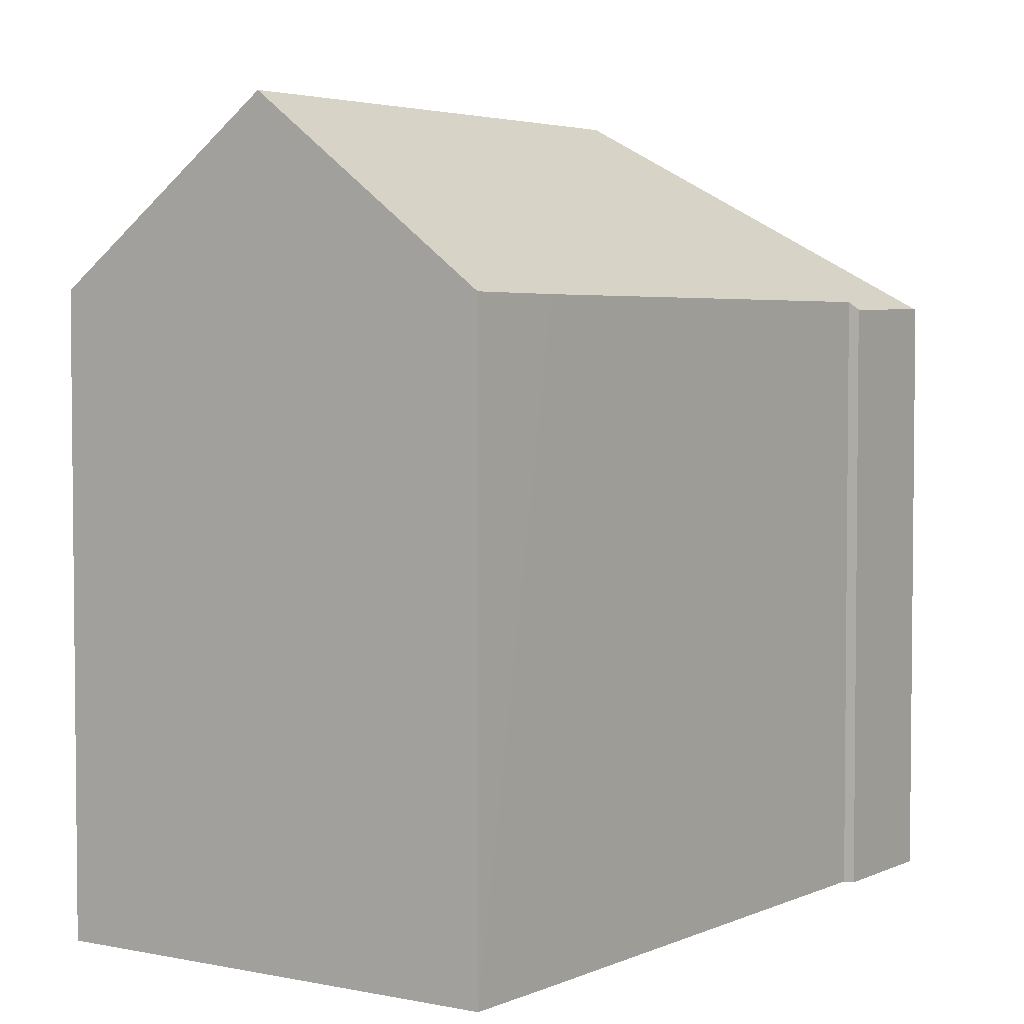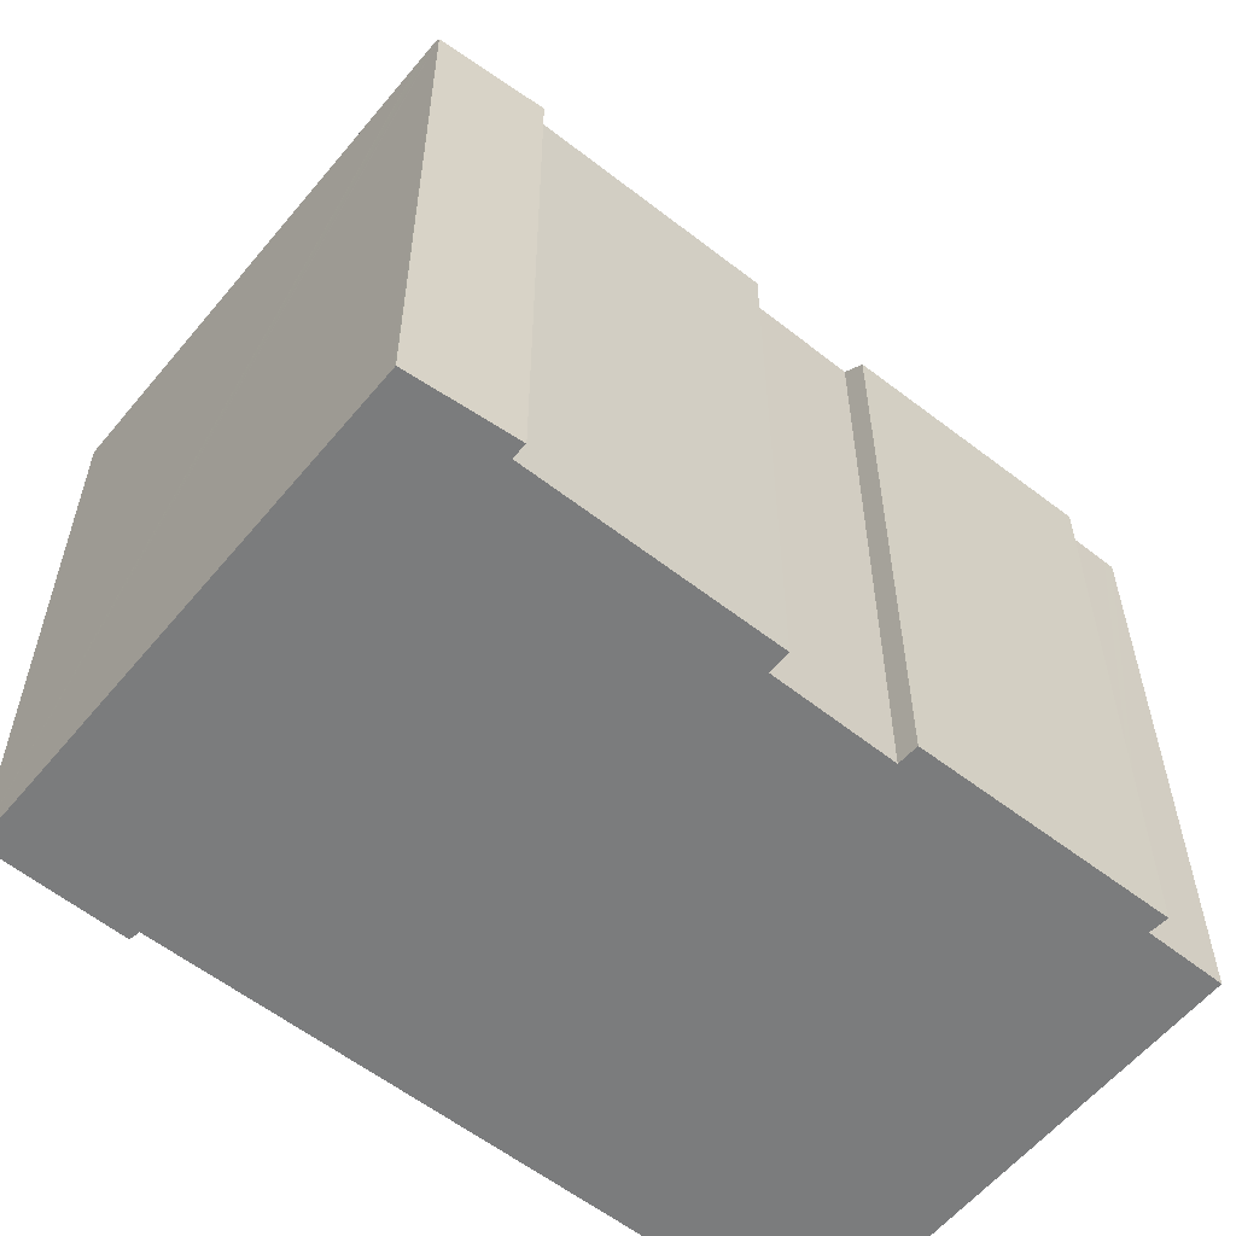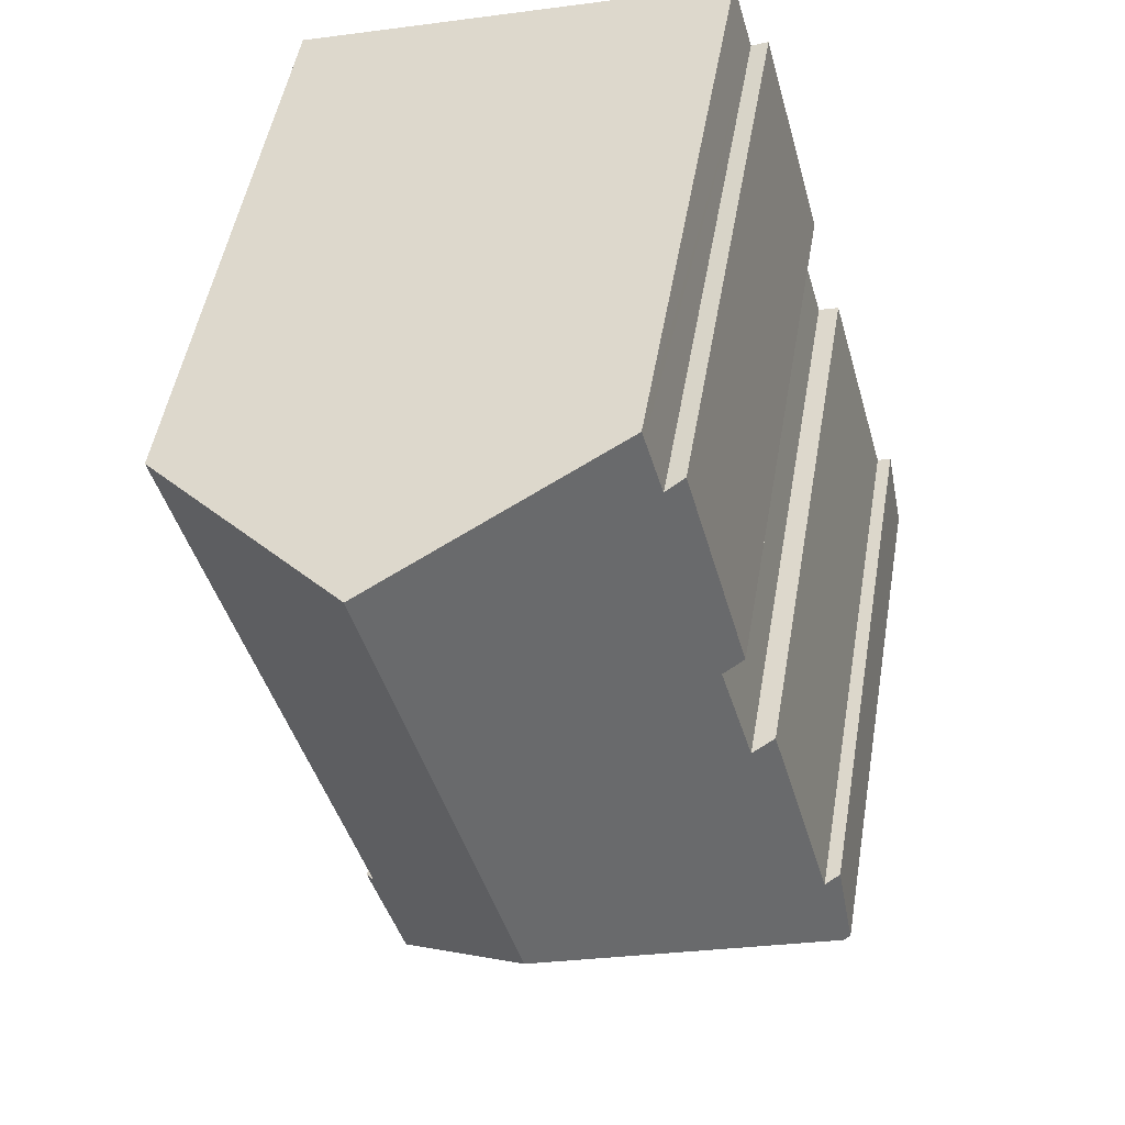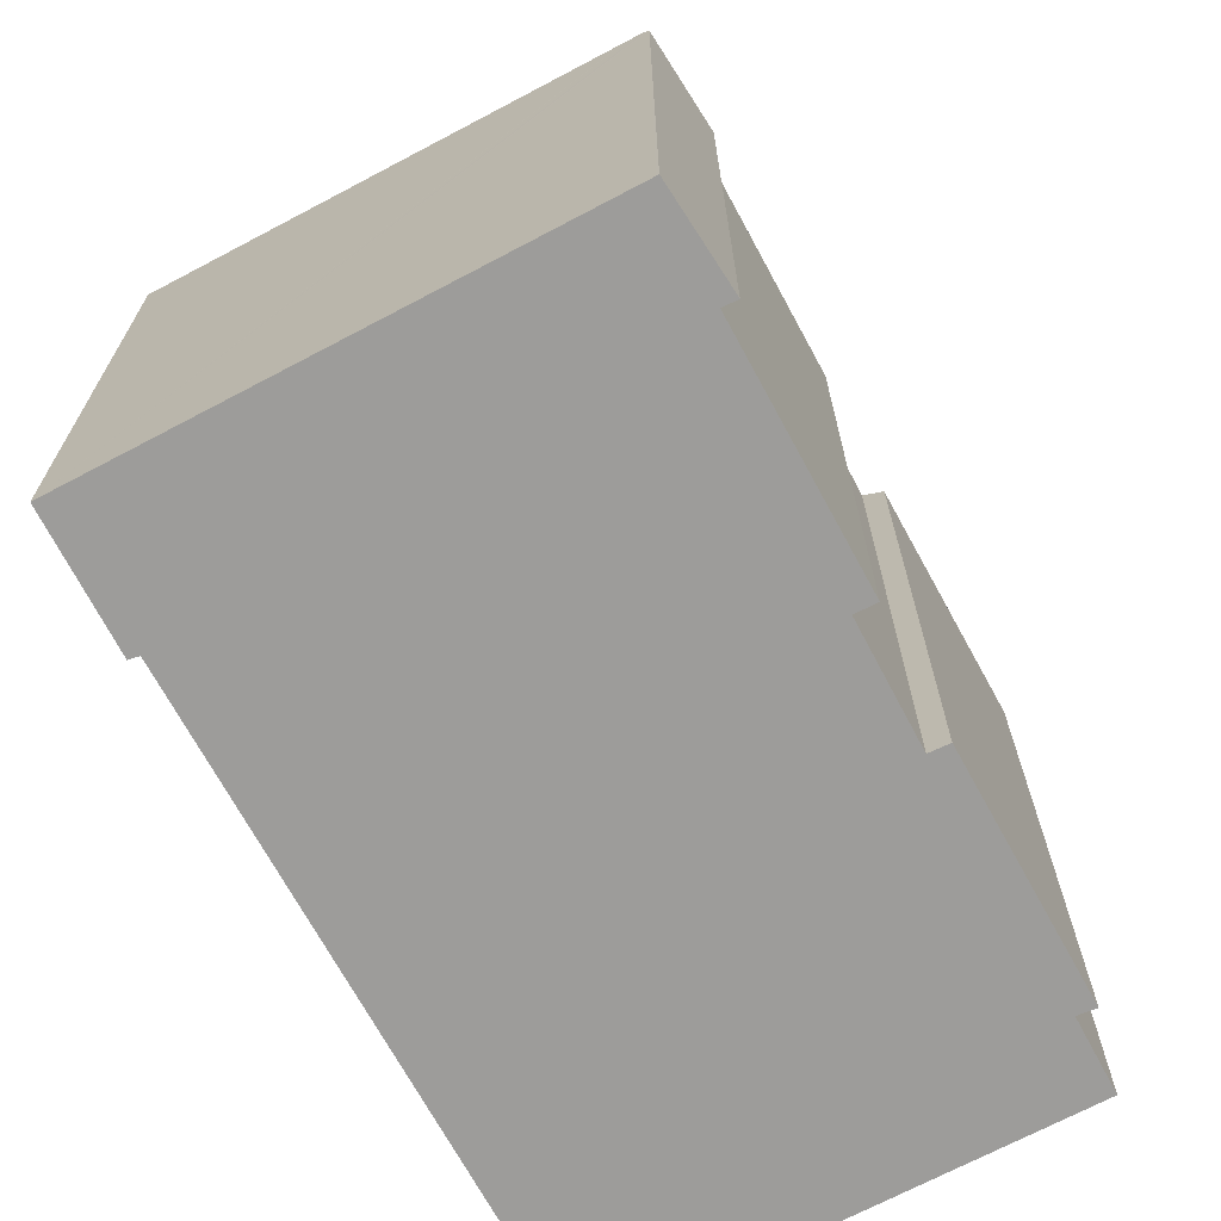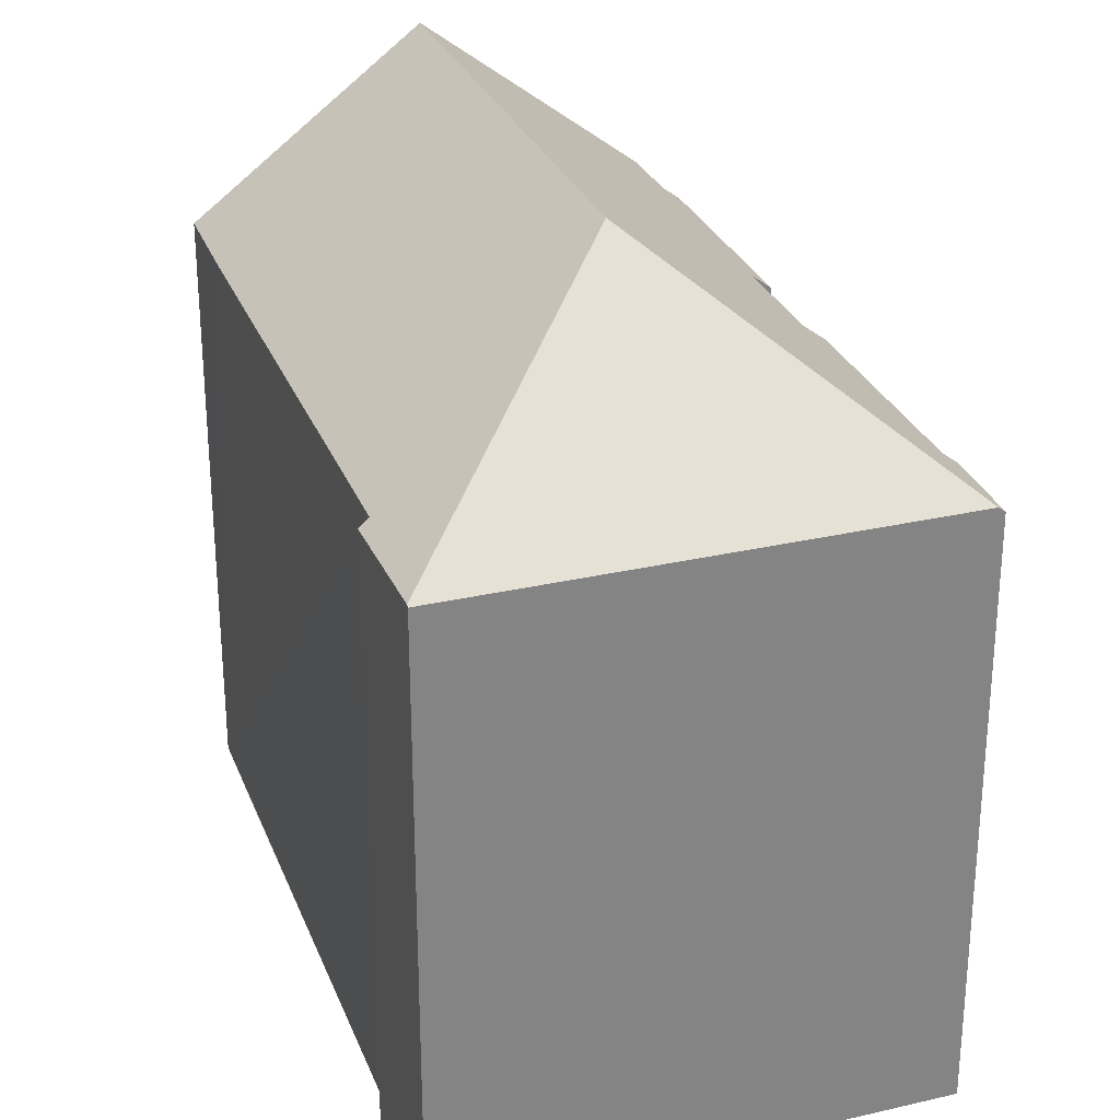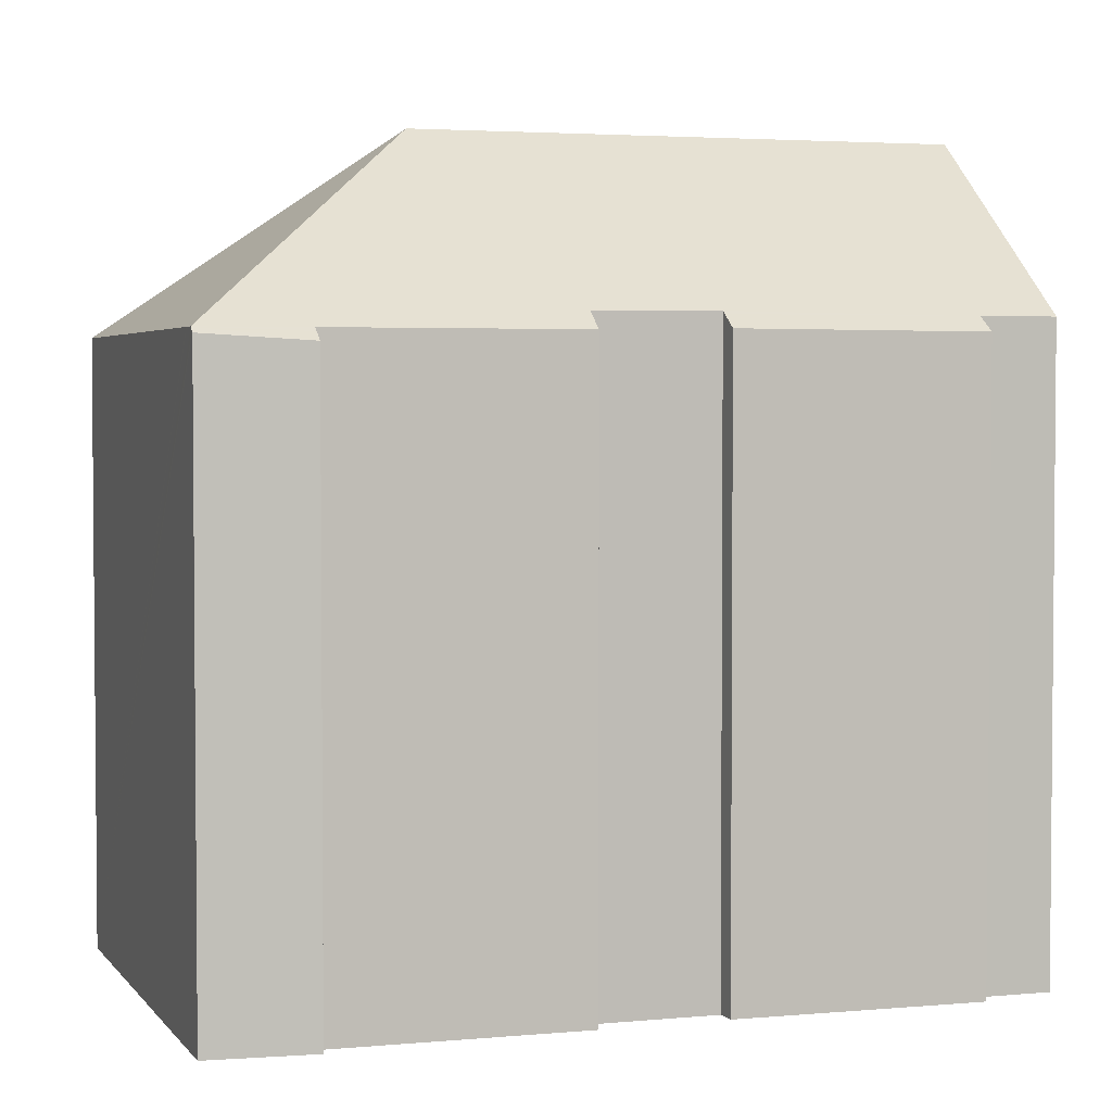
<metadata>
{"format":"obj","ext":"obj","renderer":"f3d","projection":"perspective","resolution":1024,"background":"white","views":[{"elev":3.8,"azim":50.6,"up":"+Y"},{"elev":-58.6,"azim":-113.3,"up":"+Y"},{"elev":49.7,"azim":-170.3,"up":"+Z"},{"elev":-70.1,"azim":-136.1,"up":"+Y"},{"elev":28.5,"azim":176.7,"up":"+Y"},{"elev":3.2,"azim":-92.4,"up":"+Y"}]}
</metadata>
<code>
v  11.04 13.71 -3.122
v  11.68 13.85 -0.108
v  11.89 13.67 -0.216
v  7.131 17.97 3.862
v  14.99 13.87 11.89
v  10.44 17.97 15.77
v  15.63 13.89 14.29
v  11.02 13.67 -3.168
v  0.566 13.67 -0.163
v  0.515 13.67 -0.148
v  0.15 13.67 -0.043
v  4.548 13.69 15.71
v  4.946 14.01 15.55
v  3.086 13.72 10.3
v  3.452 14.01 10.18
v  3.533 14.07 10.15
v  5.421 14.02 17.21
v  5.358 14.02 16.99
v  2.764 14.05 7.475
v  2.702 14.01 7.494
v  2.281 13.67 7.622
v  0.785 13.68 2.217
v  0.684 13.6 2.251
v  0.455 13.41 2.327
v  0 13.55 8.299e-16
v  0.054 13.6 -0.016
v  3.533 -6.213e-16 10.15
v  3.086 -6.308e-16 10.3
v  3.452 -6.23e-16 10.18
v  11.02 1.94e-16 -3.168
v  0.054 9.797e-19 -0.016
v  0 0 0
v  0.566 9.981e-18 -0.163
v  0.515 9.062e-18 -0.148
v  0.15 2.633e-18 -0.043
v  0.455 -1.425e-16 2.327
v  0.785 -1.358e-16 2.217
v  2.281 -4.667e-16 7.622
v  2.764 -4.577e-16 7.475
v  4.548 -9.62e-16 15.71
v  4.946 -9.52e-16 15.55
v  5.421 -1.054e-15 17.21
v  5.358 -1.04e-15 16.99
v  0.684 -1.378e-16 2.251
v  2.702 -4.589e-16 7.494
v  15.63 -8.748e-16 14.29
v  10.44 -9.658e-16 15.77
v  11.68 6.613e-18 -0.108
v  14.99 -7.281e-16 11.89
v  11.89 1.323e-17 -0.216
v  11.04 1.912e-16 -3.122
g defaultobject
f 1 2 3
f 2 1 4
f 2 4 5
f 5 4 6
f 5 6 7
f 8 4 1
f 4 8 9
f 4 9 10
f 4 10 11
f 12 13 14
f 15 14 13
f 16 15 13
f 6 4 17
f 18 17 4
f 13 18 4
f 16 13 4
f 19 16 4
f 20 19 4
f 21 20 4
f 22 21 4
f 11 22 4
f 23 22 11
f 24 23 11
f 25 24 11
f 26 25 11
f 27 15 16
f 15 27 14
f 14 27 28
f 28 27 29
f 30 9 8
f 9 30 10
f 10 30 11
f 11 30 26
f 26 30 25
f 25 30 31
f 25 31 32
f 31 30 33
f 31 33 34
f 31 34 35
f 32 24 25
f 24 32 36
f 37 21 22
f 21 37 38
f 19 27 16
f 27 19 39
f 28 12 14
f 12 28 40
f 41 18 13
f 18 41 17
f 17 41 42
f 42 41 43
f 23 37 22
f 37 23 24
f 37 24 36
f 37 36 44
f 20 39 19
f 39 20 21
f 39 21 38
f 39 38 45
f 12 41 13
f 41 12 40
f 17 7 6
f 7 17 42
f 7 42 46
f 46 42 47
f 46 5 7
f 5 46 2
f 2 46 48
f 48 46 49
f 50 1 3
f 1 50 8
f 8 50 30
f 30 50 51
f 48 3 2
f 3 48 50
f 51 33 30
f 33 51 50
f 33 50 48
f 33 48 49
f 33 49 34
f 34 49 35
f 35 49 46
f 35 46 31
f 31 46 32
f 32 46 37
f 32 37 36
f 36 37 44
f 47 37 46
f 37 47 39
f 39 47 27
f 27 47 42
f 27 42 29
f 29 42 43
f 29 43 41
f 29 41 28
f 40 28 41
f 39 38 37
f 38 39 45

</code>
